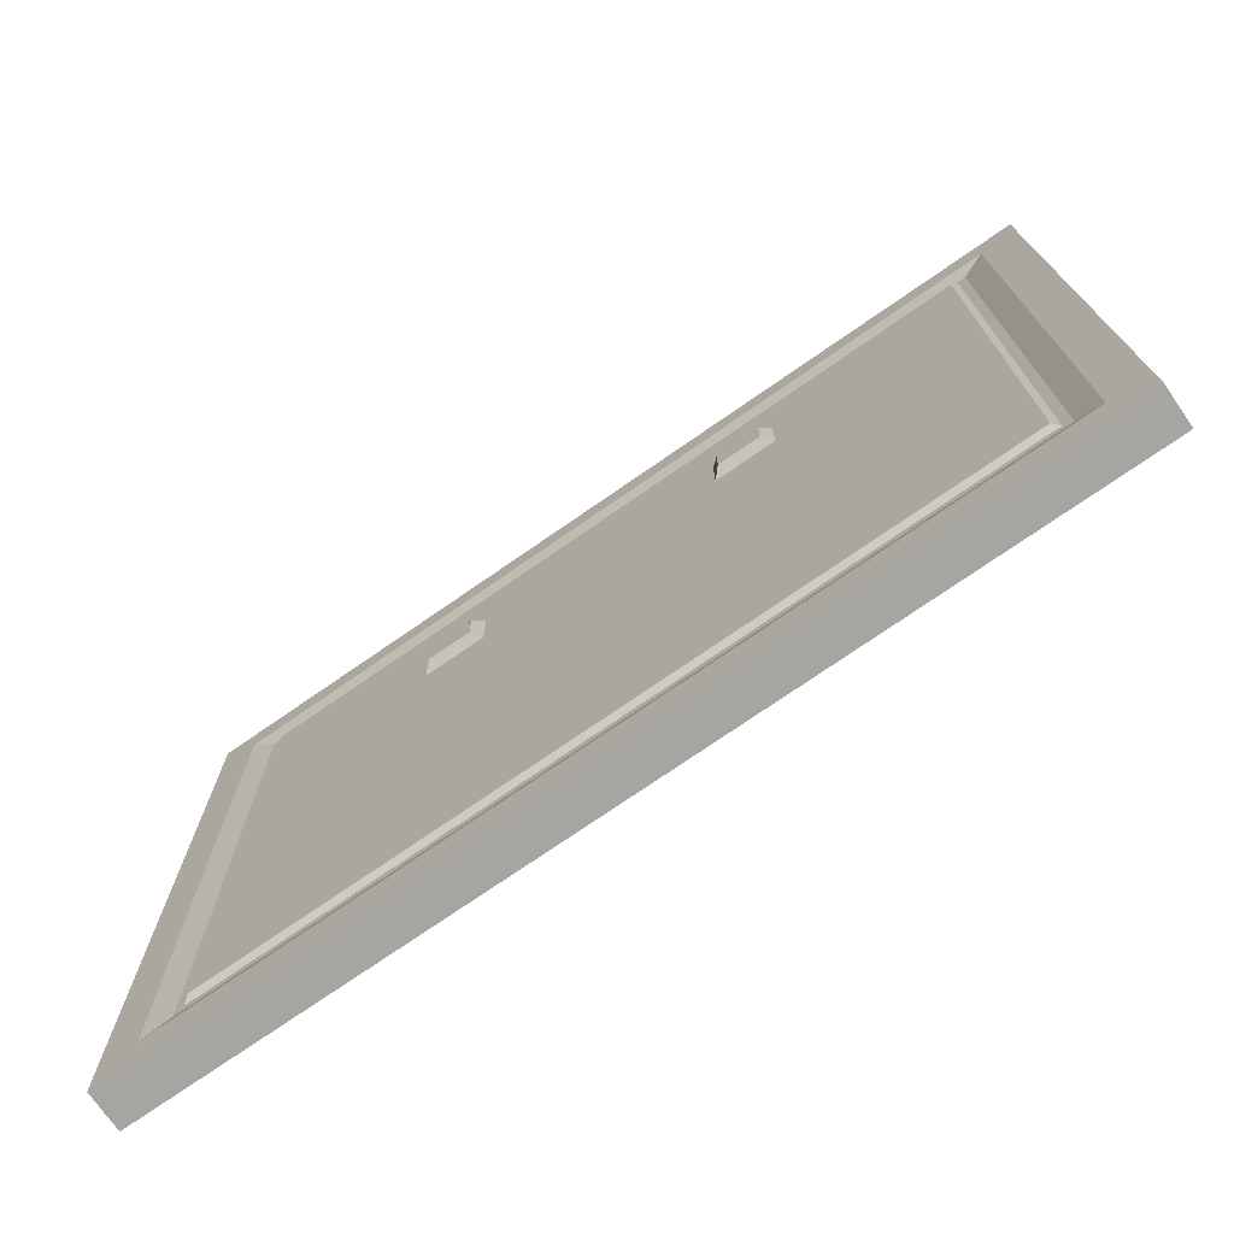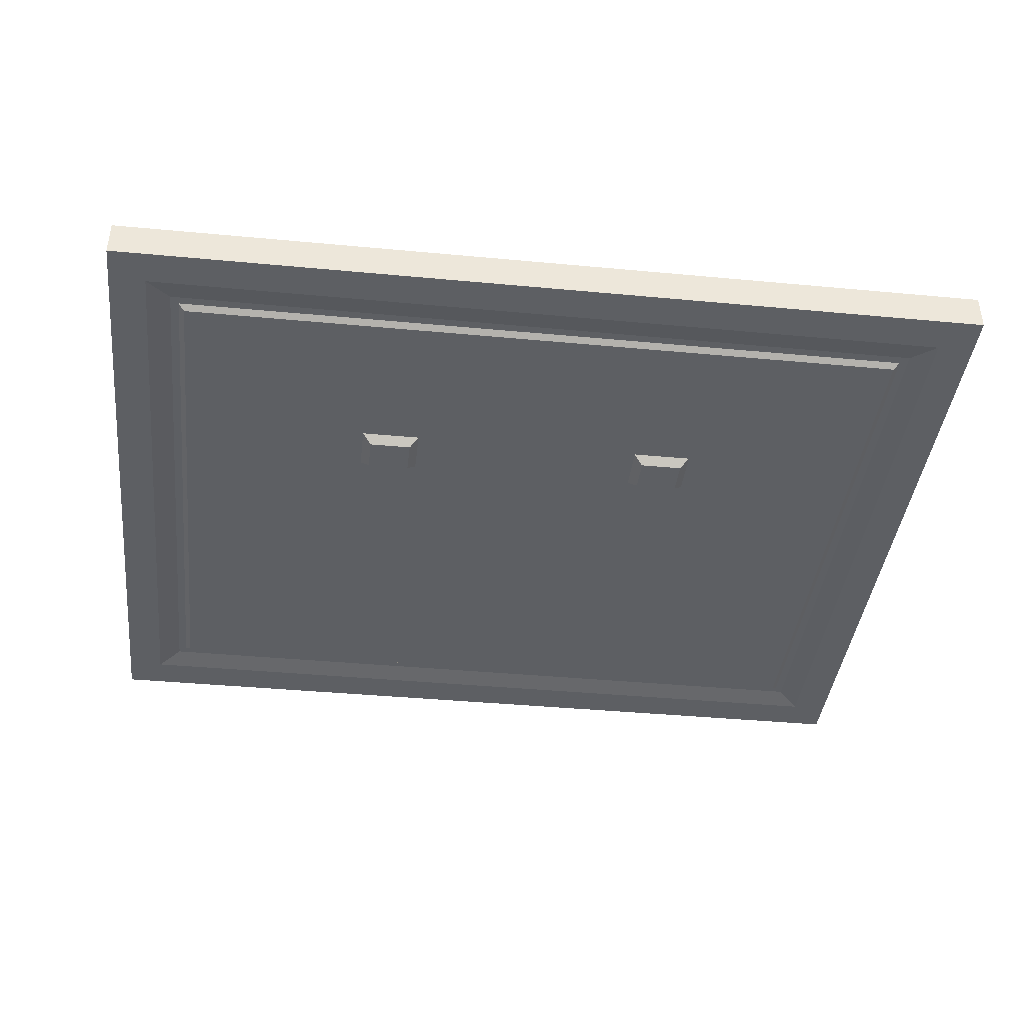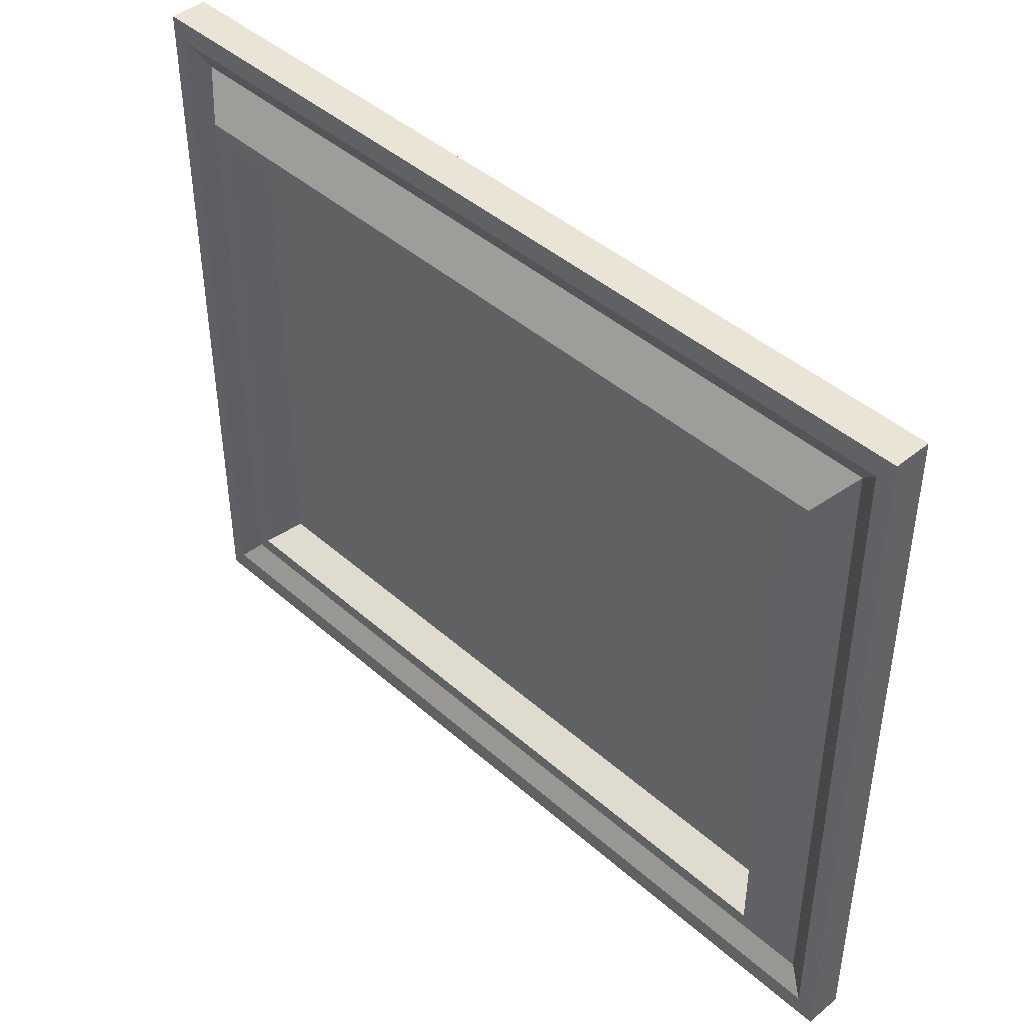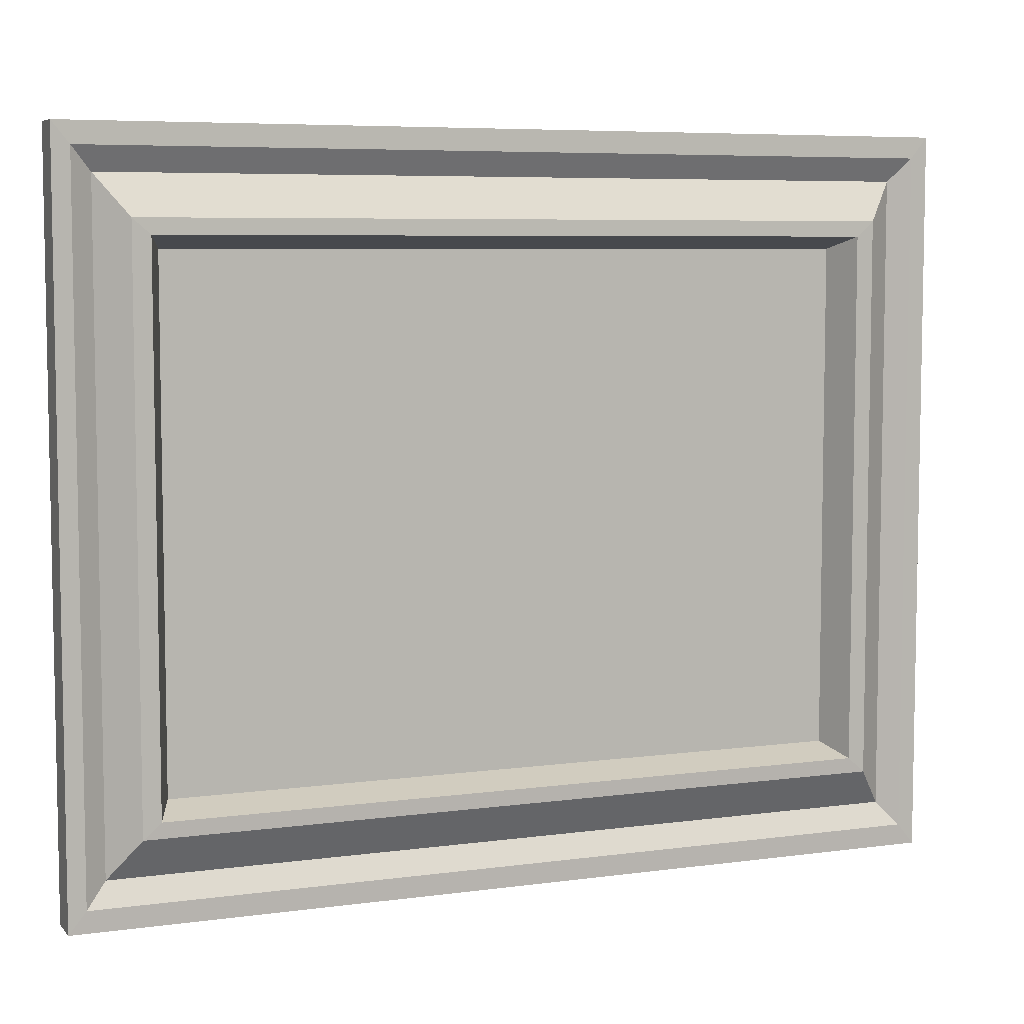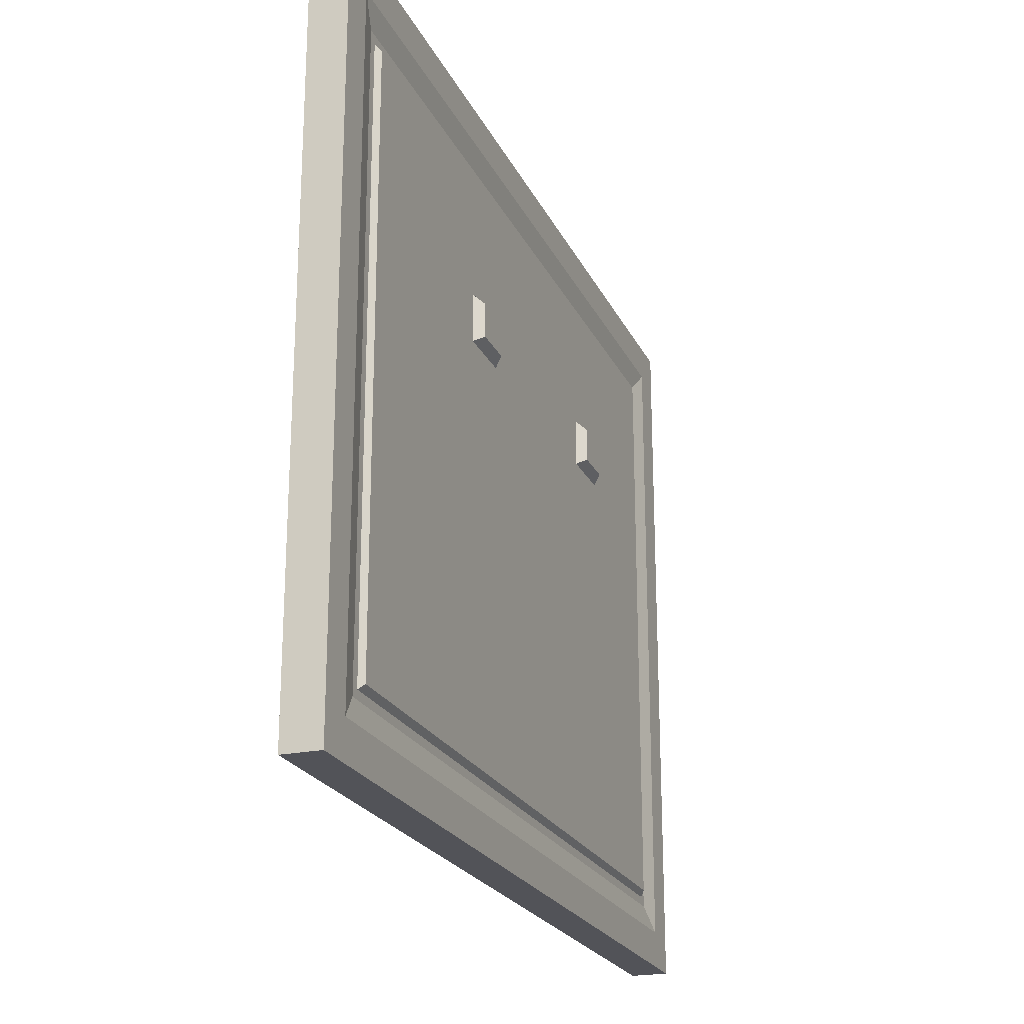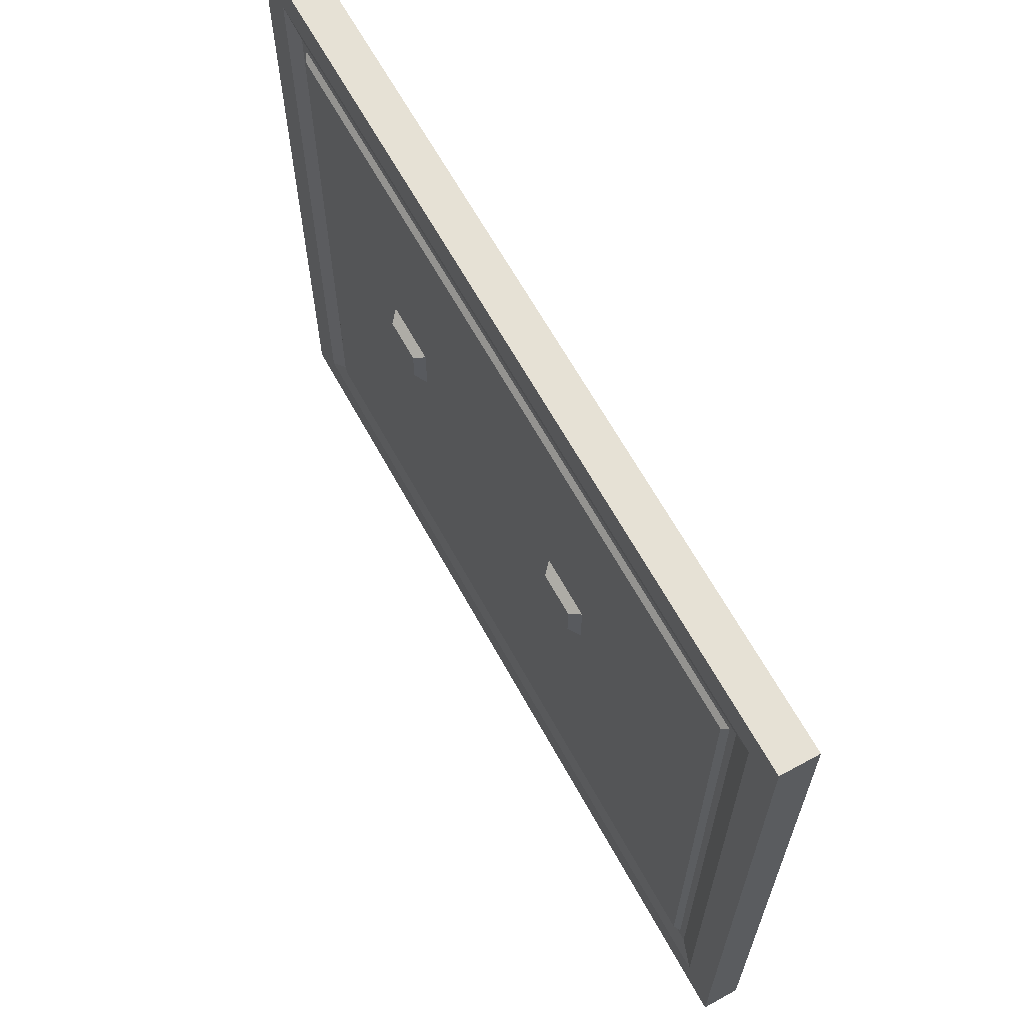
<metadata>
{"format":"obj","ext":"obj","renderer":"f3d","projection":"perspective","resolution":1024,"background":"white","views":[{"elev":-73.9,"azim":-145.2,"up":"+Y"},{"elev":-40.2,"azim":173.4,"up":"+Z"},{"elev":43.5,"azim":46.1,"up":"+Y"},{"elev":6.5,"azim":-21.9,"up":"+Y"},{"elev":-22.6,"azim":110.1,"up":"+Y"},{"elev":64.4,"azim":-118.7,"up":"+Y"}]}
</metadata>
<code>
o HangingFrameLandscape_Cube.004
v -0.6266 0.4437 -0.02045
v 0.6266 0.4437 -0.02045
v -0.7476 0.5906 -0.04606
v 0.7476 0.5906 -0.04606
v -0.6266 -0.4437 -0.02045
v 0.6266 -0.4437 -0.02045
v -0.7476 -0.5906 -0.04606
v 0.7476 -0.5906 -0.04606
v -0.8981 0.7411 0.02861
v 0.8981 0.7411 0.02861
v 0.8981 -0.7411 0.02861
v -0.8981 -0.7411 0.02861
v -0.8633 0.6981 0.02931
v 0.8633 0.6981 0.02931
v 0.8633 -0.6981 0.02931
v -0.8633 -0.6981 0.02931
v -0.8219 0.6511 0.004208
v 0.8219 0.6511 0.004208
v 0.8219 -0.6511 0.004208
v -0.8219 -0.6511 0.004208
v -0.7612 0.5698 0.05302
v 0.7612 0.5698 0.05302
v 0.7612 -0.5698 0.05302
v -0.7612 -0.5698 0.05302
v -0.7257 0.5385 0.0538
v 0.7257 0.5385 0.0538
v 0.7257 -0.5385 0.0538
v -0.7257 -0.5385 0.0538
v -0.6964 0.5141 -0.02045
v 0.6964 0.5141 -0.02045
v 0.6964 -0.5141 -0.02045
v -0.6964 -0.5141 -0.02045
v 0.8983 0.7413 -0.04718
v -0.8983 0.7413 -0.04718
v -0.8983 -0.7413 -0.04718
v 0.8983 -0.7413 -0.04718
v 0.8237 0.6667 -0.04718
v -0.8237 0.6667 -0.04718
v -0.8237 -0.6667 -0.04718
v 0.8237 -0.6667 -0.04718
v -0.2573 0.2089 -0.09136
v -0.3427 0.2089 -0.09136
v -0.3427 0.277 -0.09136
v -0.2573 0.277 -0.09136
v -0.3607 0.2913 -0.07355
v -0.2393 0.2913 -0.07355
v -0.3607 0.1945 -0.07355
v -0.2393 0.1945 -0.07355
v 0.3607 0.1945 -0.07355
v 0.2393 0.1945 -0.07355
v 0.3607 0.2913 -0.07355
v 0.2393 0.2913 -0.07355
v 0.3427 0.2089 -0.09136
v 0.2573 0.2089 -0.09136
v 0.3427 0.277 -0.09136
v 0.2573 0.277 -0.09136
v 0.776 0.619 -0.03676
v -0.776 0.619 -0.03676
v -0.776 -0.619 -0.03676
v 0.776 -0.619 -0.03676
v 0.7591 0.602 -0.03676
v -0.7591 0.602 -0.03676
v -0.7591 -0.602 -0.03676
v 0.7591 -0.602 -0.03676
g HangingFrameLandscape_Cube.004_Mat4
f 9 10 33 34
f 35 36 11 12
f 34 35 12 9
f 36 33 10 11
f 13 14 10 9
f 15 16 12 11
f 16 13 9 12
f 14 15 11 10
f 17 18 14 13
f 19 20 16 15
f 20 17 13 16
f 18 19 15 14
f 21 22 18 17
f 23 24 20 19
f 24 21 17 20
f 22 23 19 18
f 25 26 22 21
f 27 28 24 23
f 28 25 21 24
f 26 27 23 22
f 29 30 26 25
f 31 32 28 27
f 32 29 25 28
f 30 31 27 26
f 37 38 34 33
f 38 39 35 34
f 40 37 33 36
f 39 40 36 35
f 57 58 38 37
f 58 59 39 38
f 60 57 37 40
f 59 60 40 39
g HangingFrameLandscape_Cube.004_Mat2
f 5 6 2 1
g HangingFrameLandscape_Cube.004_Mat3
f 1 2 30 29
f 6 5 32 31
f 5 1 29 32
f 2 6 31 30
f 52 51 55 56
f 45 46 44 43
f 46 48 41 44
f 49 50 54 53
f 50 52 56 54
f 47 45 43 42
f 56 55 53 54
f 43 44 41 42
f 45 47 48 46
f 52 50 49 51
f 51 49 53 55
f 48 47 42 41
g HangingFrameLandscape_Cube.004_Mat4.001
f 3 4 8 7
f 61 62 58 57
f 62 63 59 58
f 64 61 57 60
f 63 64 60 59
f 4 3 62 61
f 3 7 63 62
f 8 4 61 64
f 7 8 64 63

</code>
